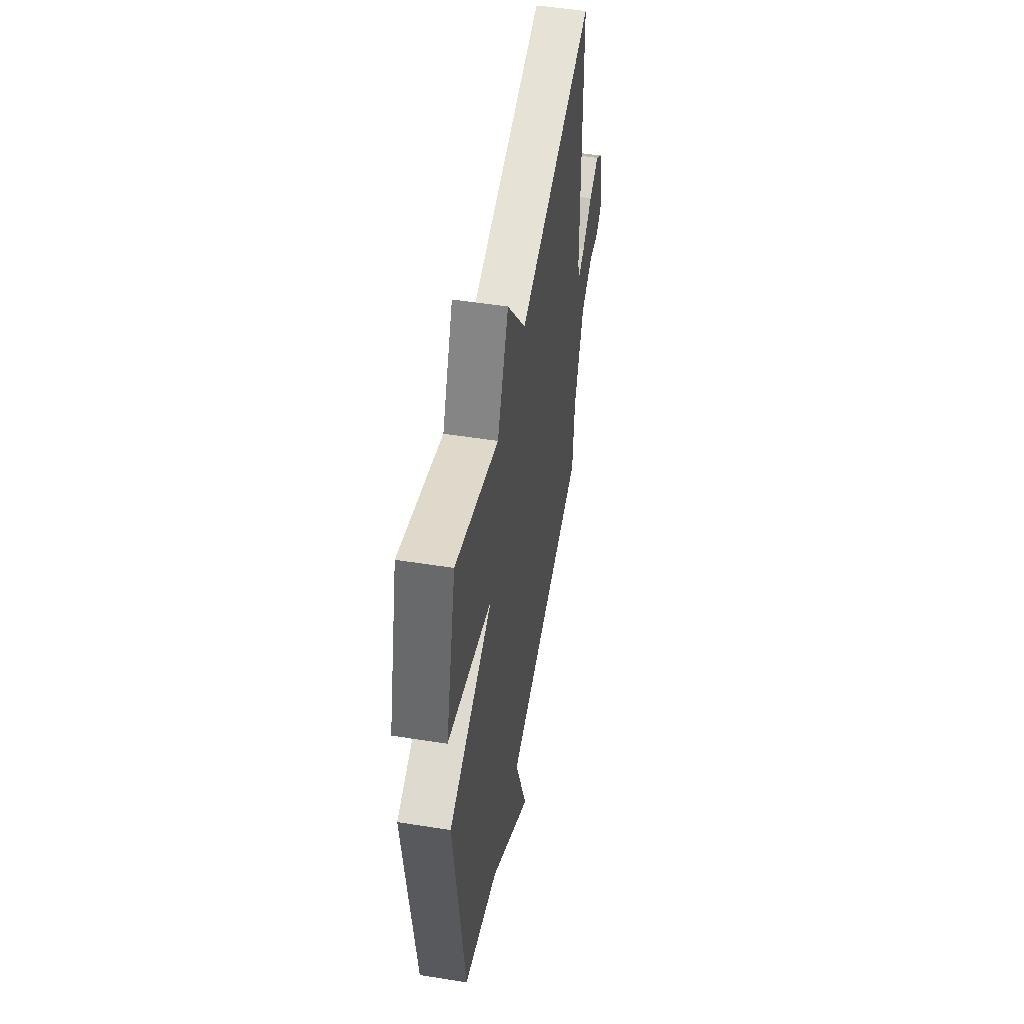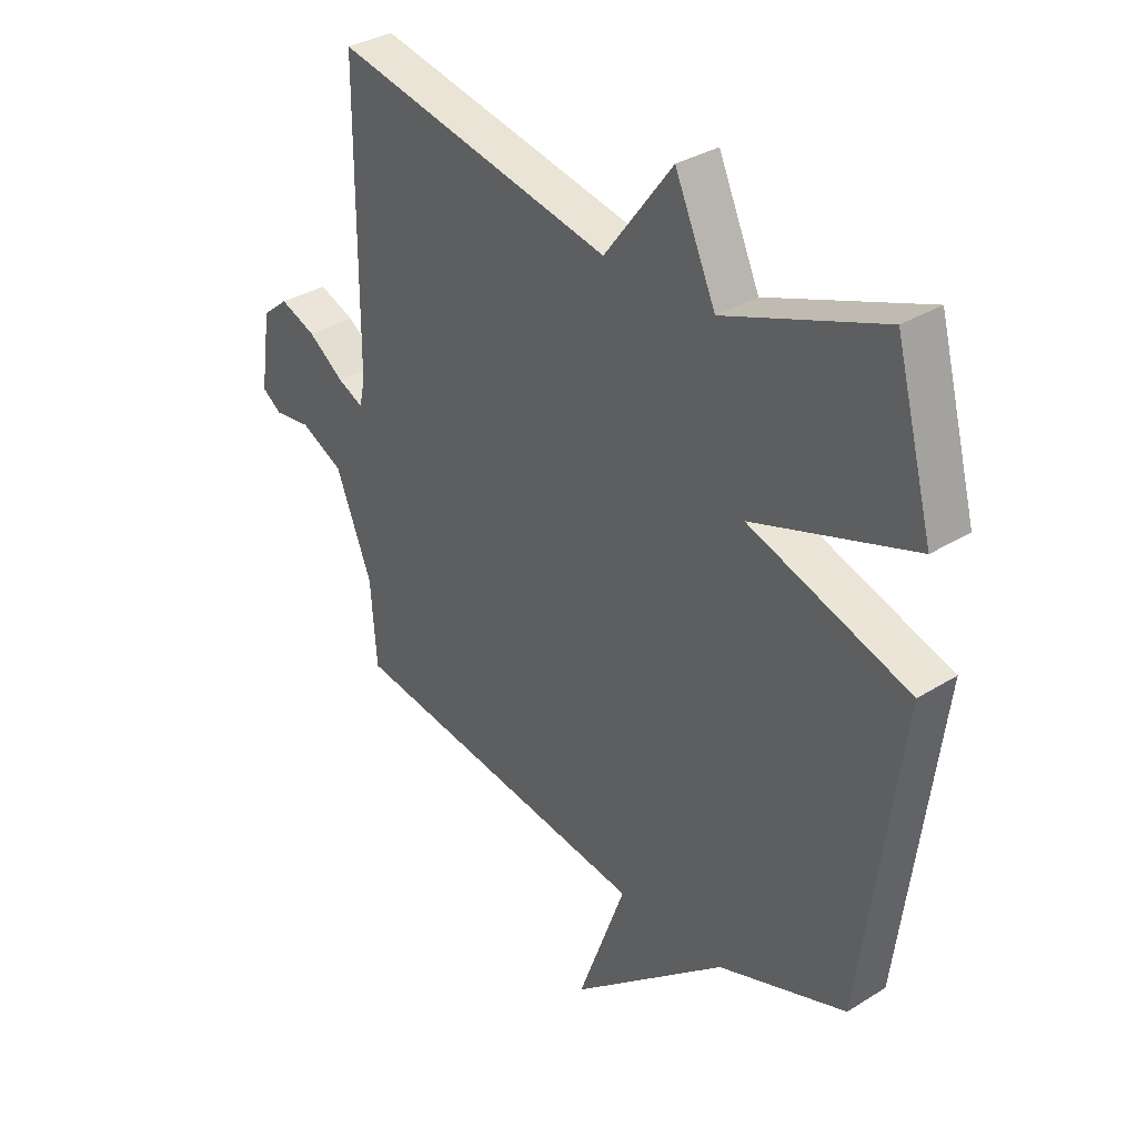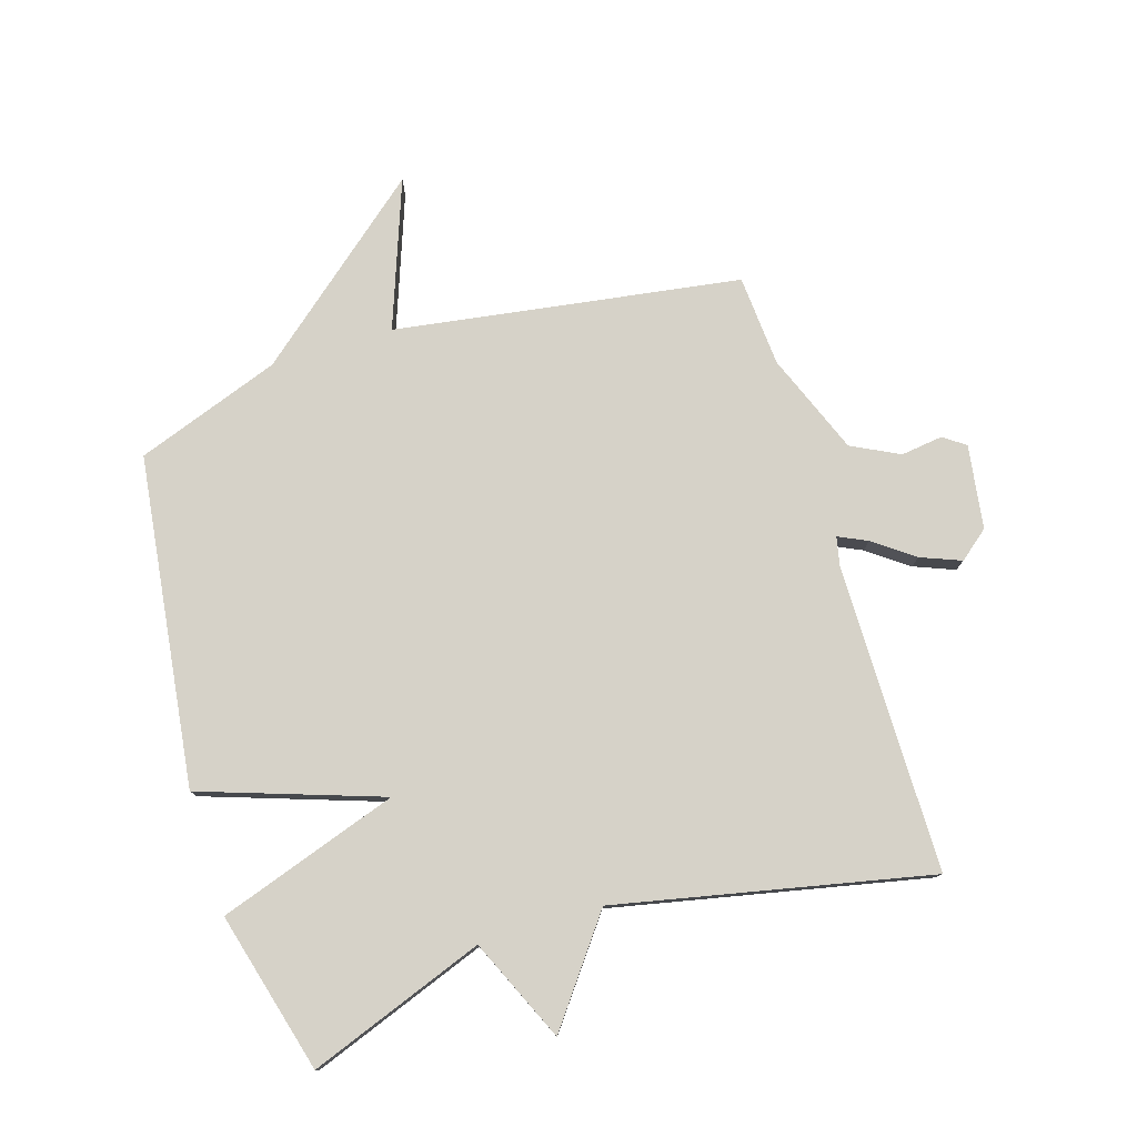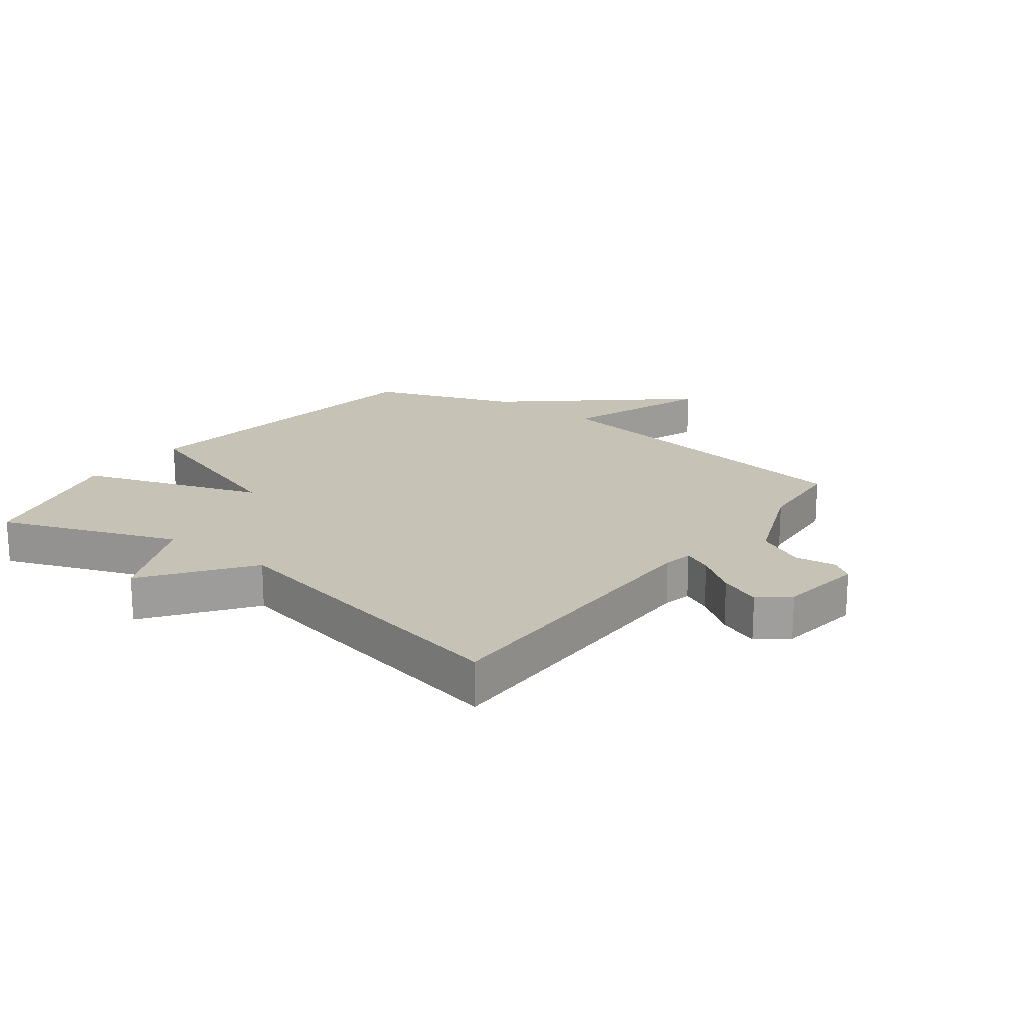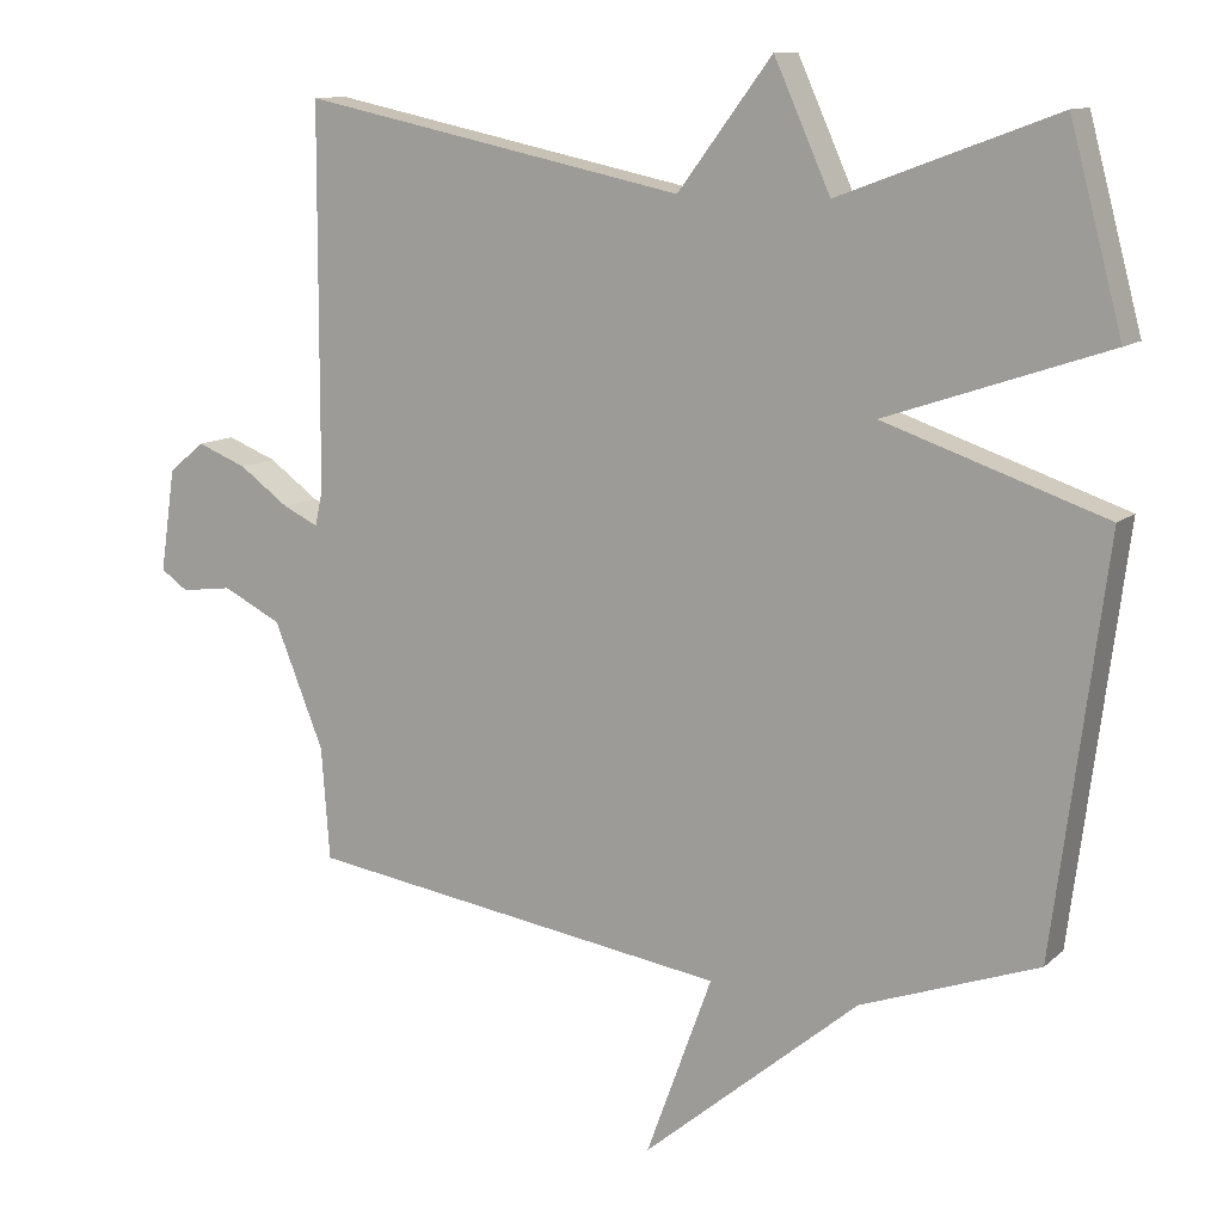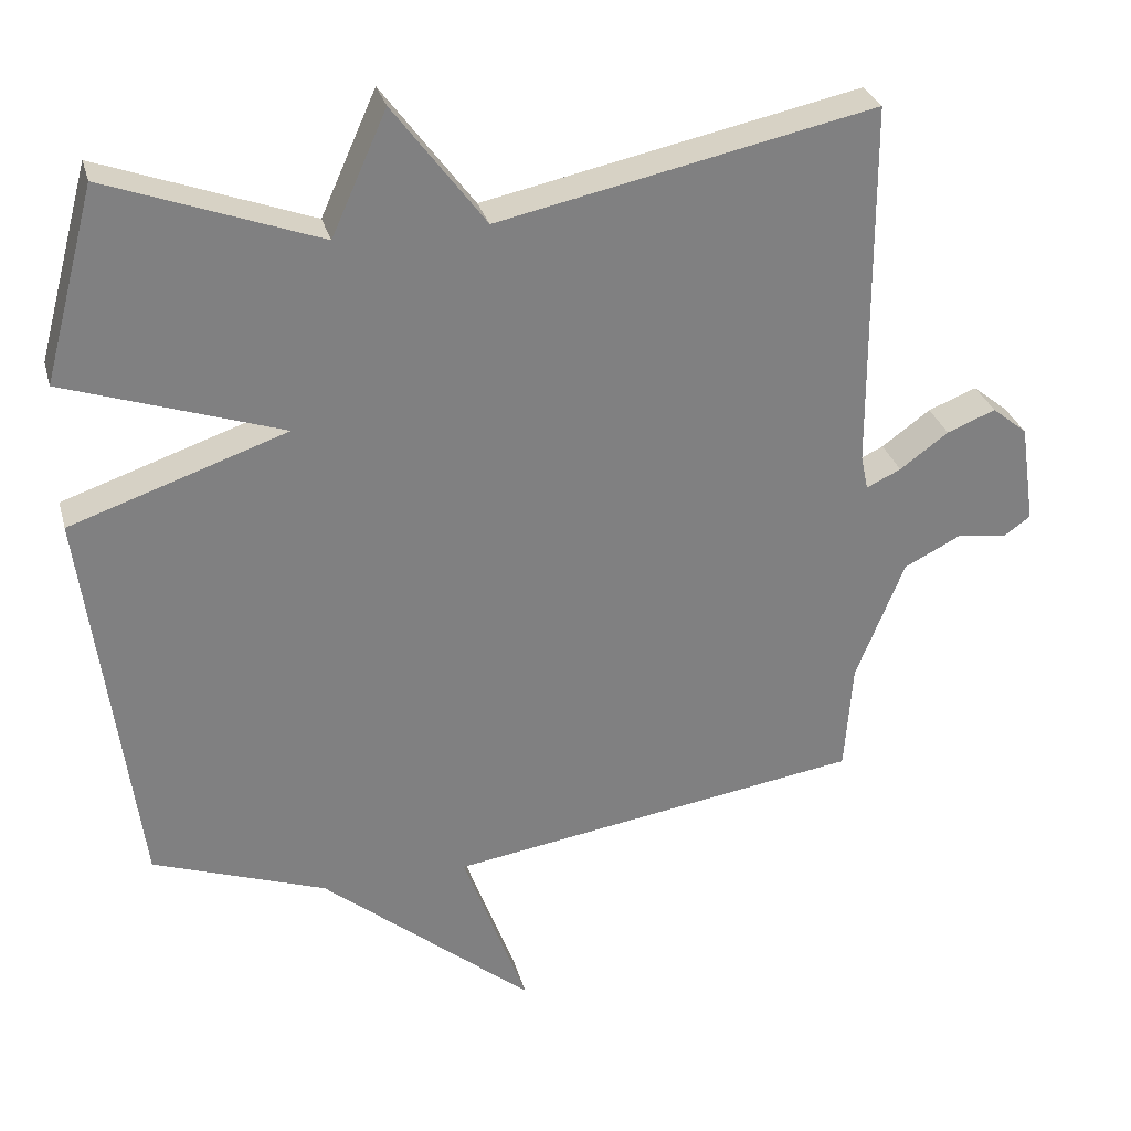
<metadata>
{"format":"obj","ext":"obj","renderer":"f3d","projection":"perspective","resolution":1024,"background":"white","views":[{"elev":51.2,"azim":-80.2,"up":"+Z"},{"elev":33.6,"azim":-130.3,"up":"+Z"},{"elev":78.1,"azim":-17.1,"up":"+Y"},{"elev":19.2,"azim":36.7,"up":"+Y"},{"elev":11.4,"azim":-152.5,"up":"+Z"},{"elev":30.0,"azim":-14.6,"up":"+Z"}]}
</metadata>
<code>
v 0.5 0.07 0.5
v 0.502 0.07 -0.004
v 0.512 0.07 -0.051
v 0.559 0.07 -0.029
v 0.625 0.07 0.019
v 0.691 0.07 0.045
v 0.739 0.07 0.006
v 0.759 0.07 -0.131
v 0.723 0.07 -0.156
v 0.655 0.07 -0.147
v 0.577 0.07 -0.186
v 0.511 0.07 -0.351
v 0.5 0.07 -0.5
v -0.064 0.07 -0.585
v 0.024 0.07 -0.826
v -0.264 0.07 -0.585
v -0.5 0.07 -0.5
v -0.57 0.07 0.038
v -0.275 0.07 0.138
v -0.57 0.07 0.238
v -0.5 0.07 0.5
v -0.212 0.07 0.393
v -0.137 0.07 0.56
v -0.012 0.07 0.393
v 0.5 0 0.5
v 0.502 0 -0.004
v 0.512 0 -0.051
v 0.559 0 -0.029
v 0.625 0 0.019
v 0.691 0 0.045
v 0.739 0 0.006
v 0.759 0 -0.131
v 0.723 0 -0.156
v 0.655 0 -0.147
v 0.577 0 -0.186
v 0.511 0 -0.351
v 0.5 0 -0.5
v -0.064 0 -0.585
v 0.024 0 -0.826
v -0.264 0 -0.585
v -0.5 0 -0.5
v -0.57 0 0.038
v -0.275 0 0.138
v -0.57 0 0.238
v -0.5 0 0.5
v -0.212 0 0.393
v -0.137 0 0.56
v -0.012 0 0.393
f 22 23 24
f 19 20 21 22
f 19 22 24
f 16 17 18 19
f 24 1 2
f 19 24 2
f 16 19 2
f 14 15 16
f 16 2 3
f 14 16 3
f 13 14 3
f 12 13 3
f 8 9 10
f 7 8 10
f 6 7 10
f 5 6 10
f 4 5 10
f 4 10 11
f 3 4 11 12
f 48 47 46
f 46 45 44 43
f 48 46 43
f 43 42 41 40
f 26 25 48
f 26 48 43
f 26 43 40
f 40 39 38
f 27 26 40
f 27 40 38
f 27 38 37
f 27 37 36
f 34 33 32
f 34 32 31
f 34 31 30
f 34 30 29
f 34 29 28
f 35 34 28
f 36 35 28 27
f 1 25 26 2
f 2 26 27 3
f 3 27 28 4
f 4 28 29 5
f 5 29 30 6
f 6 30 31 7
f 7 31 32 8
f 8 32 33 9
f 9 33 34 10
f 10 34 35 11
f 11 35 36 12
f 12 36 37 13
f 13 37 38 14
f 14 38 39 15
f 15 39 40 16
f 16 40 41 17
f 17 41 42 18
f 18 42 43 19
f 19 43 44 20
f 20 44 45 21
f 21 45 46 22
f 22 46 47 23
f 23 47 48 24
f 24 48 25 1

</code>
